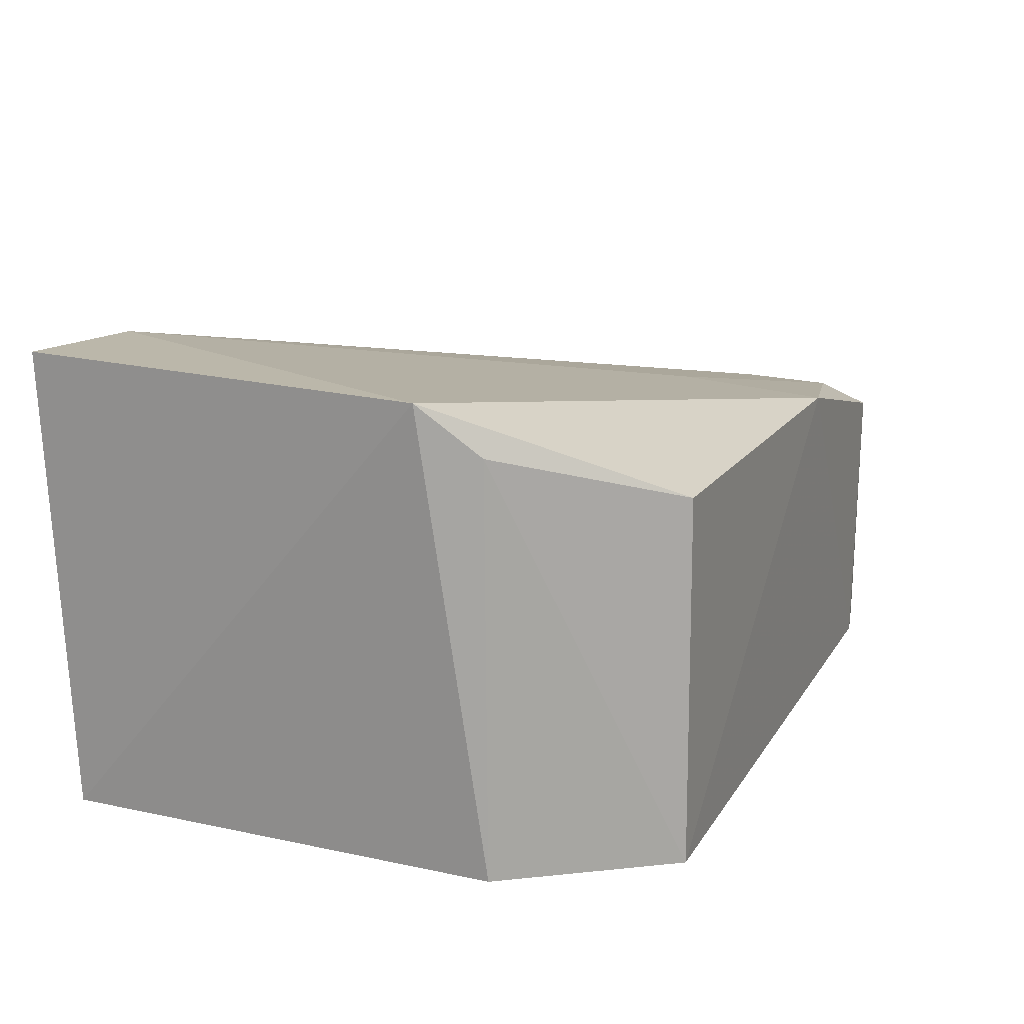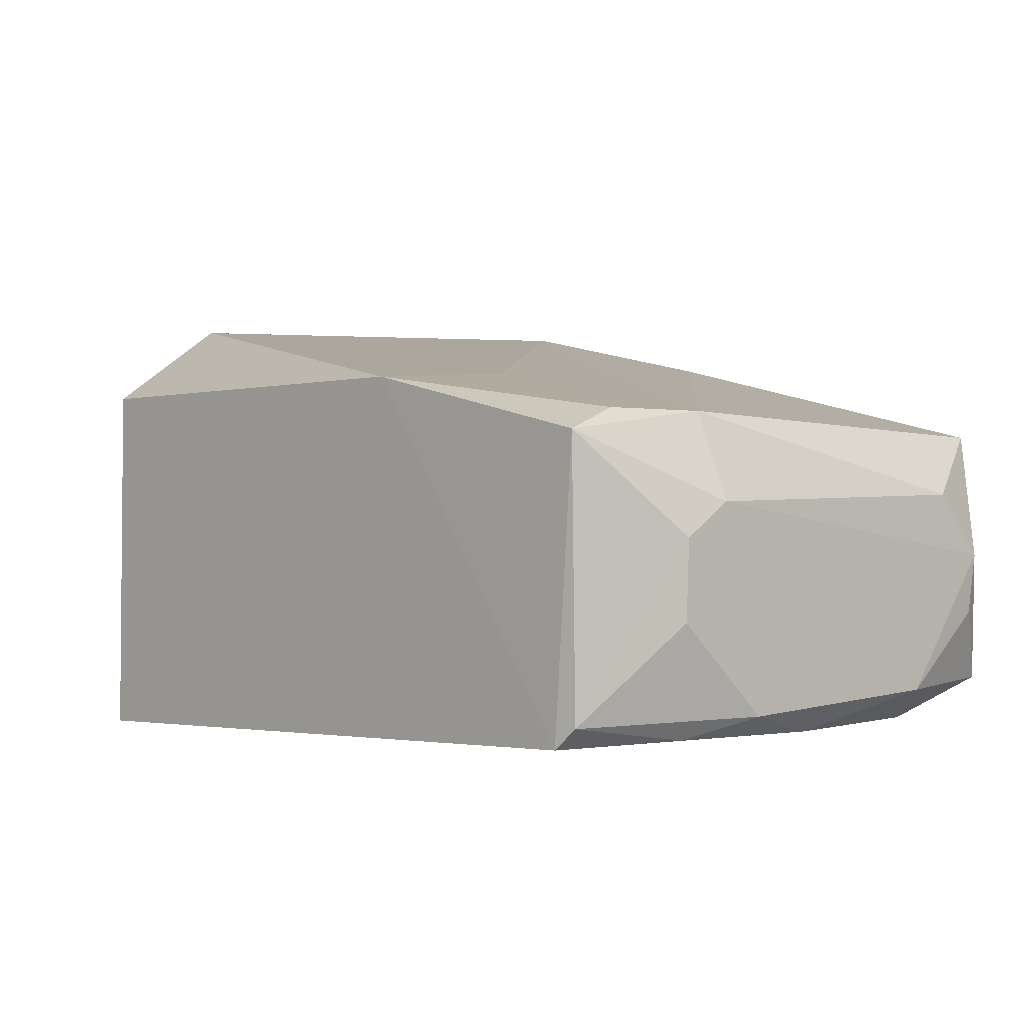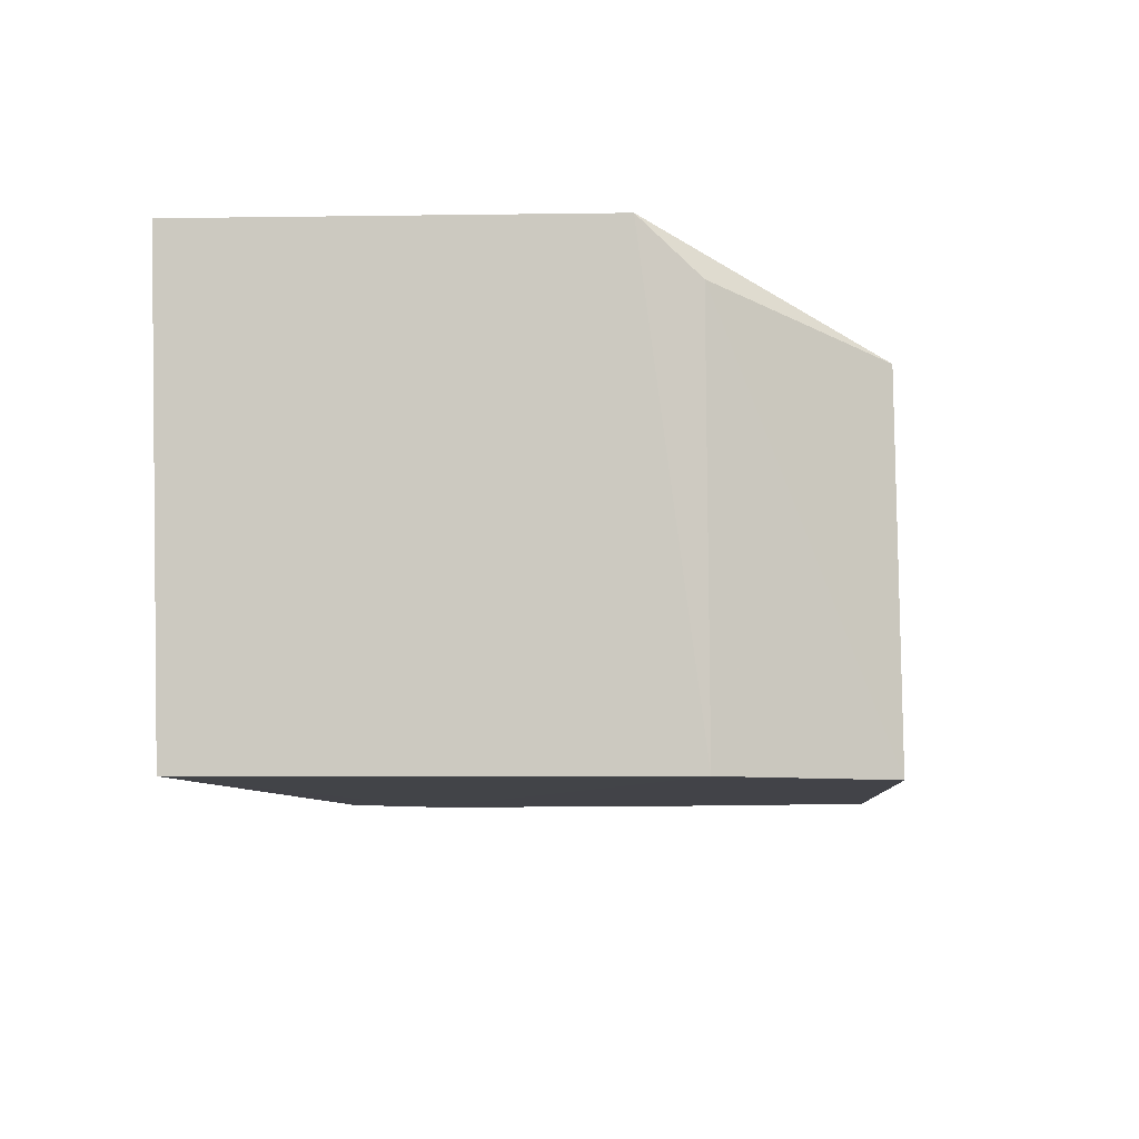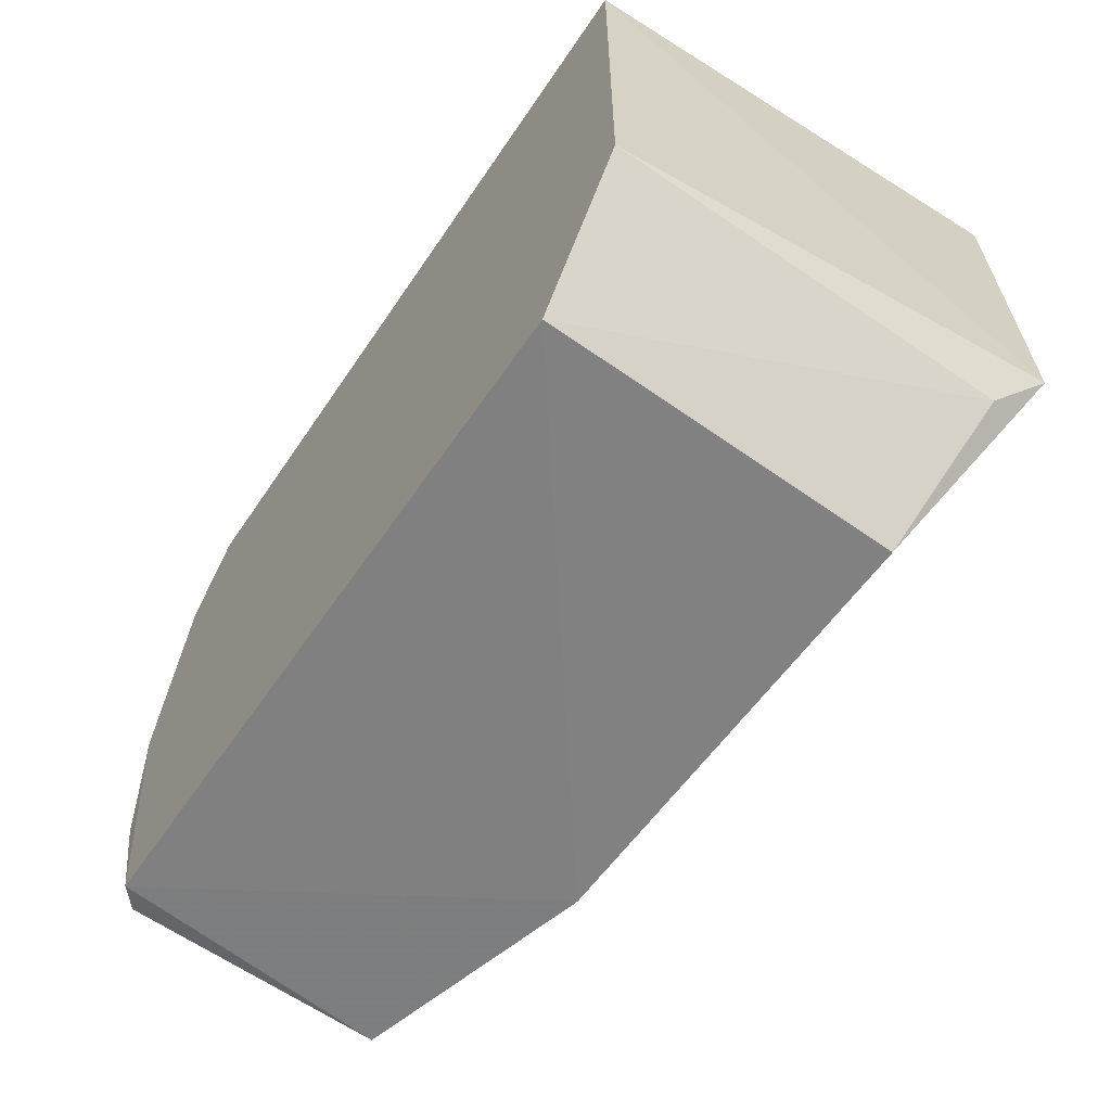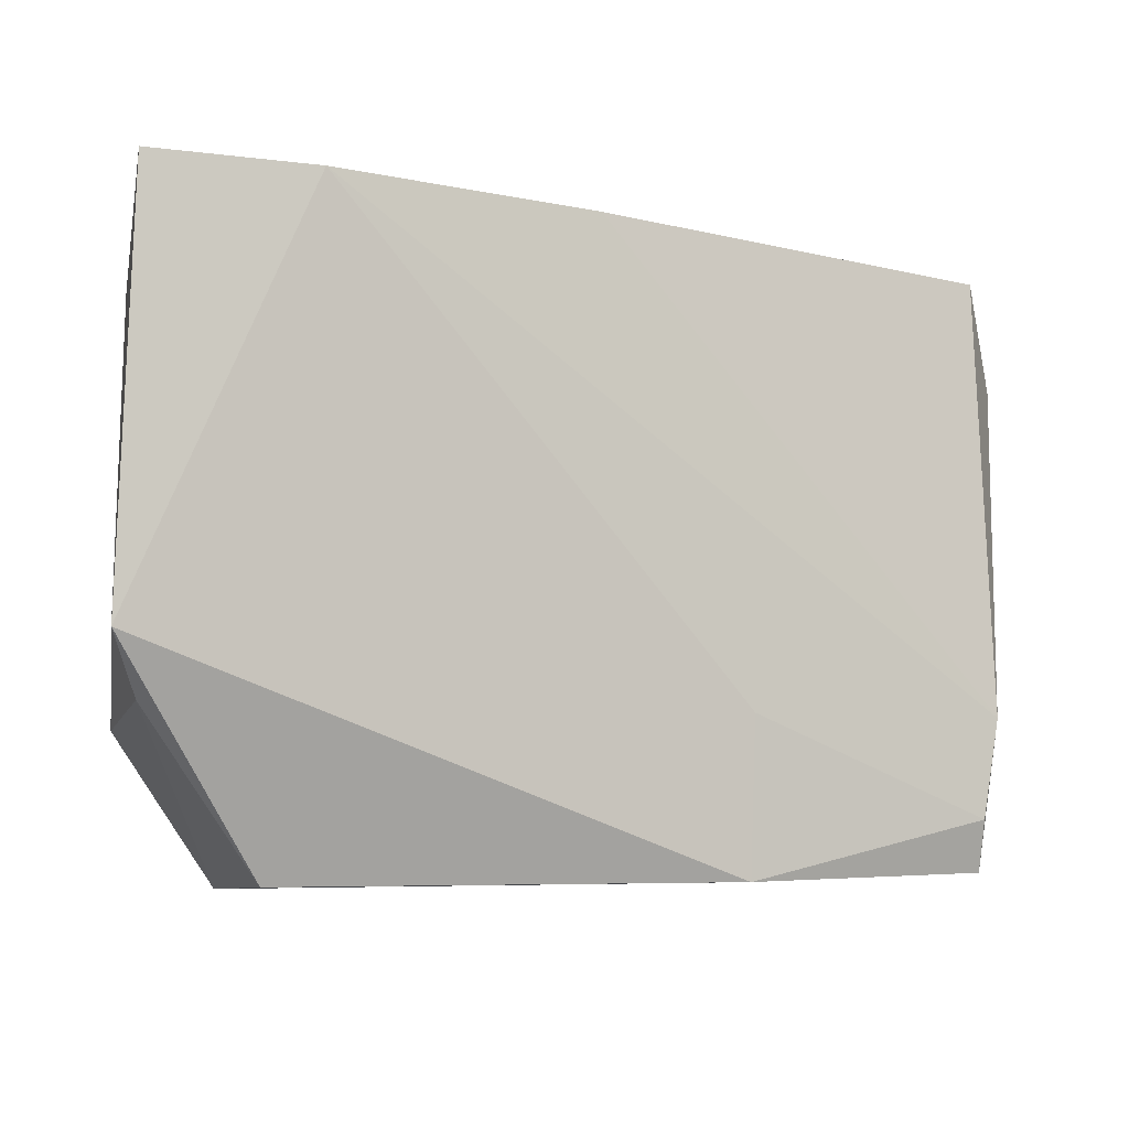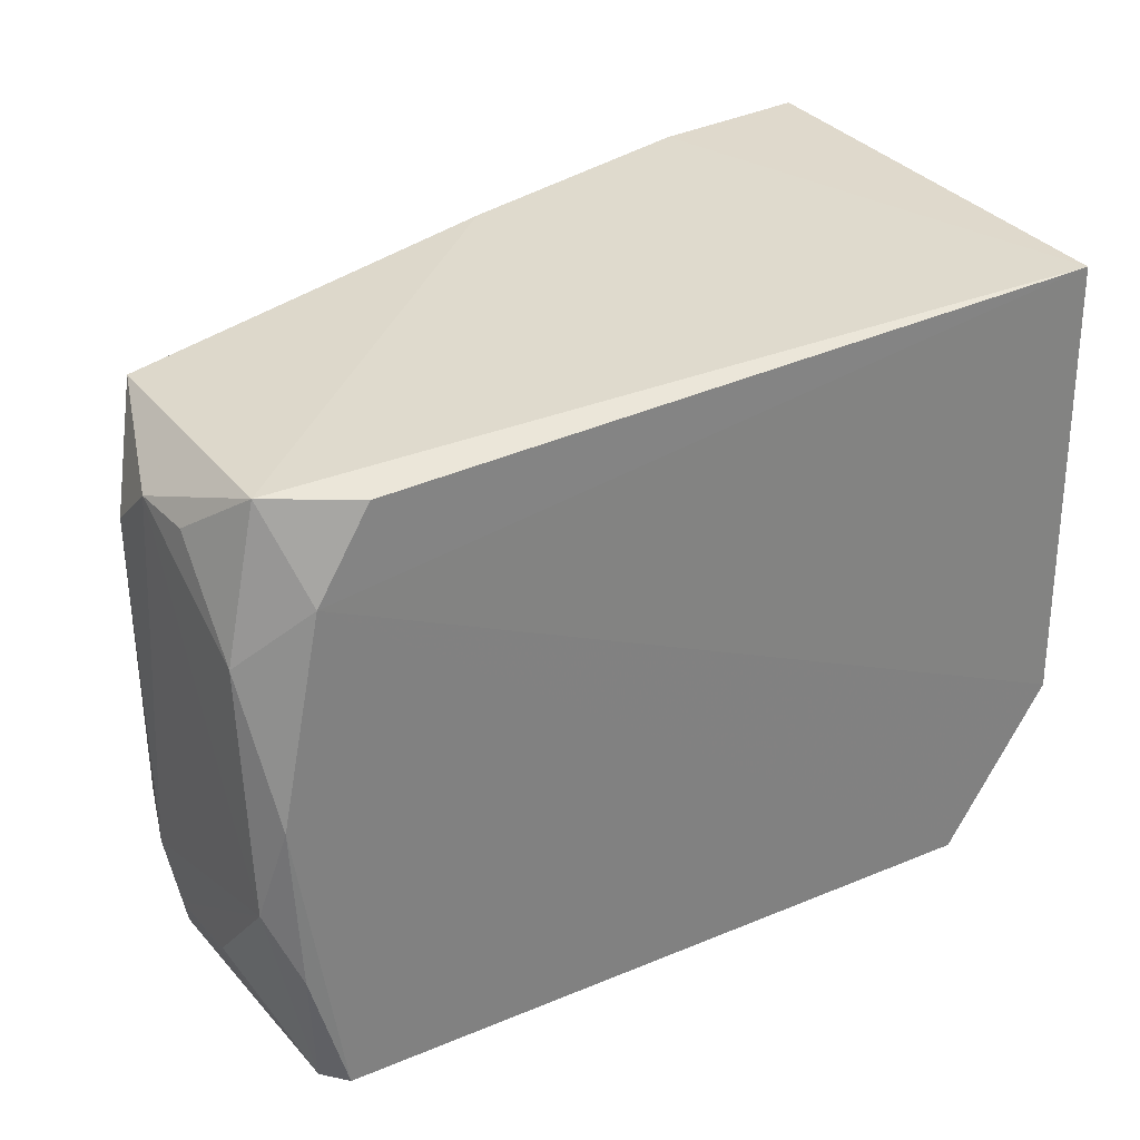
<metadata>
{"format":"obj","ext":"obj","renderer":"f3d","projection":"perspective","resolution":1024,"background":"white","views":[{"elev":15.7,"azim":-66.8,"up":"+Z"},{"elev":-0.5,"azim":47.1,"up":"+Z"},{"elev":-9.1,"azim":-84.5,"up":"+Z"},{"elev":-61.0,"azim":-125.6,"up":"+Y"},{"elev":-7.7,"azim":-14.4,"up":"+Y"},{"elev":30.8,"azim":146.4,"up":"+Y"}]}
</metadata>
<code>
v -0.00943 0.1158 0.04064
v 0.05152 0.07276 0.01877
v 0.04898 0.1137 0.00599
v -0.02134 0.115 0.001117
v -0.01234 0.06264 0.03192
v 0.04602 0.06377 0.002703
v 0.04792 0.1136 0.02777
v -0.02427 0.08101 0.0403
v 0.05155 0.08091 0.004569
v 0.04197 0.113 0.00263
v -0.01253 0.06246 0.001087
v 0.04783 0.06381 0.02697
v 0.05201 0.1098 0.01713
v 0.01309 0.1152 0.03589
v -0.02324 0.116 0.0413
v 0.04789 0.06411 0.00442
v 0.04987 0.08866 0.00277
v -0.02169 0.07605 0.0008376
v 0.02622 0.06303 0.032
v 0.04905 0.07654 0.02873
v 0.05177 0.1015 0.005628
v 0.05165 0.07696 0.02159
v 0.05138 0.07264 0.01222
v 0.04906 0.0746 0.002921
v 0.04641 0.1059 0.002636
v -0.0221 0.07615 0.03596
v 0.02639 0.0763 0.03291
v 0.04765 0.06815 0.02876
v 0.05174 0.1054 0.02244
v 0.05162 0.1094 0.01208
f 10 4 3
f 13 3 7
f 14 7 3
f 14 3 4
f 14 4 1
f 15 8 1
f 15 1 4
f 15 4 8
f 16 12 6
f 16 2 12
f 18 8 4
f 19 11 6
f 19 6 12
f 19 5 11
f 19 8 5
f 20 7 14
f 20 14 1
f 21 13 9
f 21 9 17
f 22 2 9
f 22 9 13
f 22 20 12
f 22 12 2
f 23 16 9
f 23 9 2
f 23 2 16
f 24 16 6
f 24 9 16
f 24 17 9
f 24 6 17
f 25 17 6
f 25 6 11
f 25 11 18
f 25 10 3
f 25 21 17
f 25 3 21
f 25 18 4
f 25 4 10
f 26 18 11
f 26 11 5
f 26 5 8
f 26 8 18
f 27 1 8
f 27 8 19
f 28 19 12
f 28 12 20
f 28 27 19
f 28 20 1
f 28 1 27
f 29 13 7
f 29 7 20
f 29 22 13
f 29 20 22
f 30 21 3
f 30 3 13
f 30 13 21

</code>
